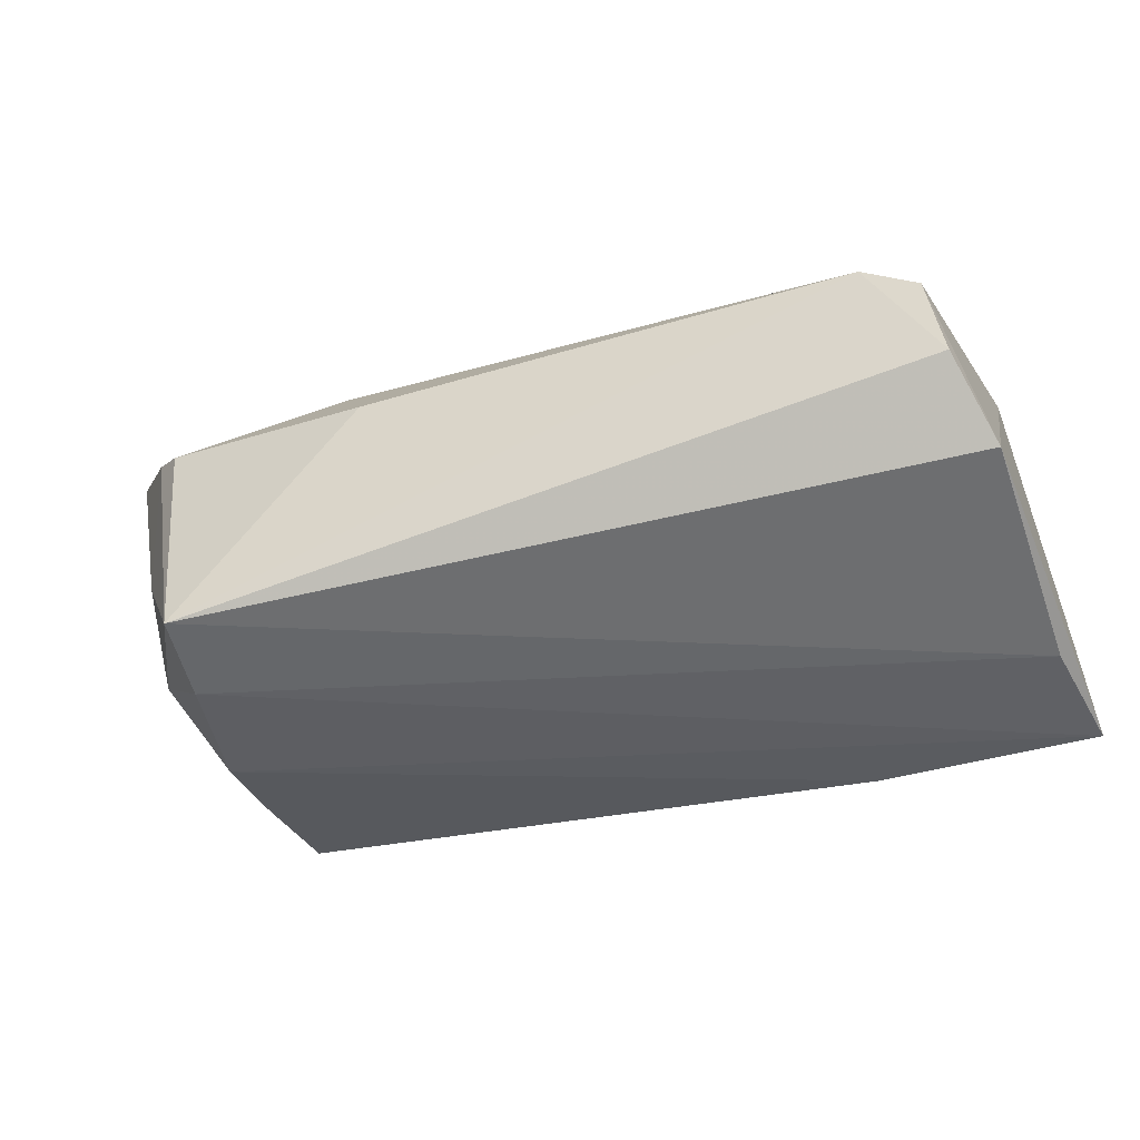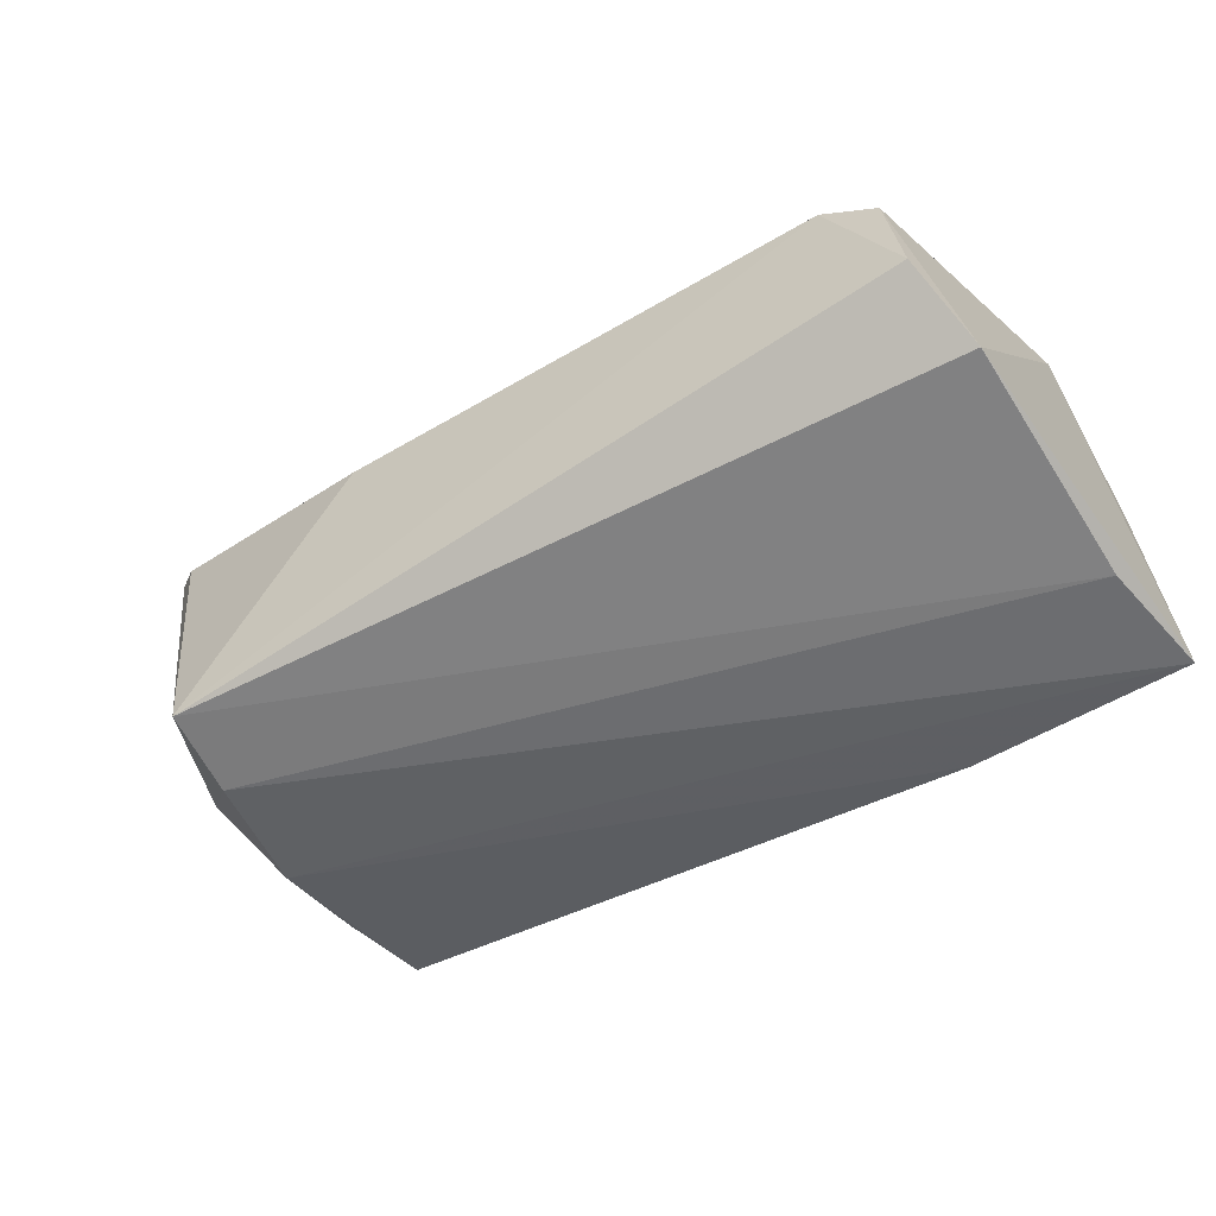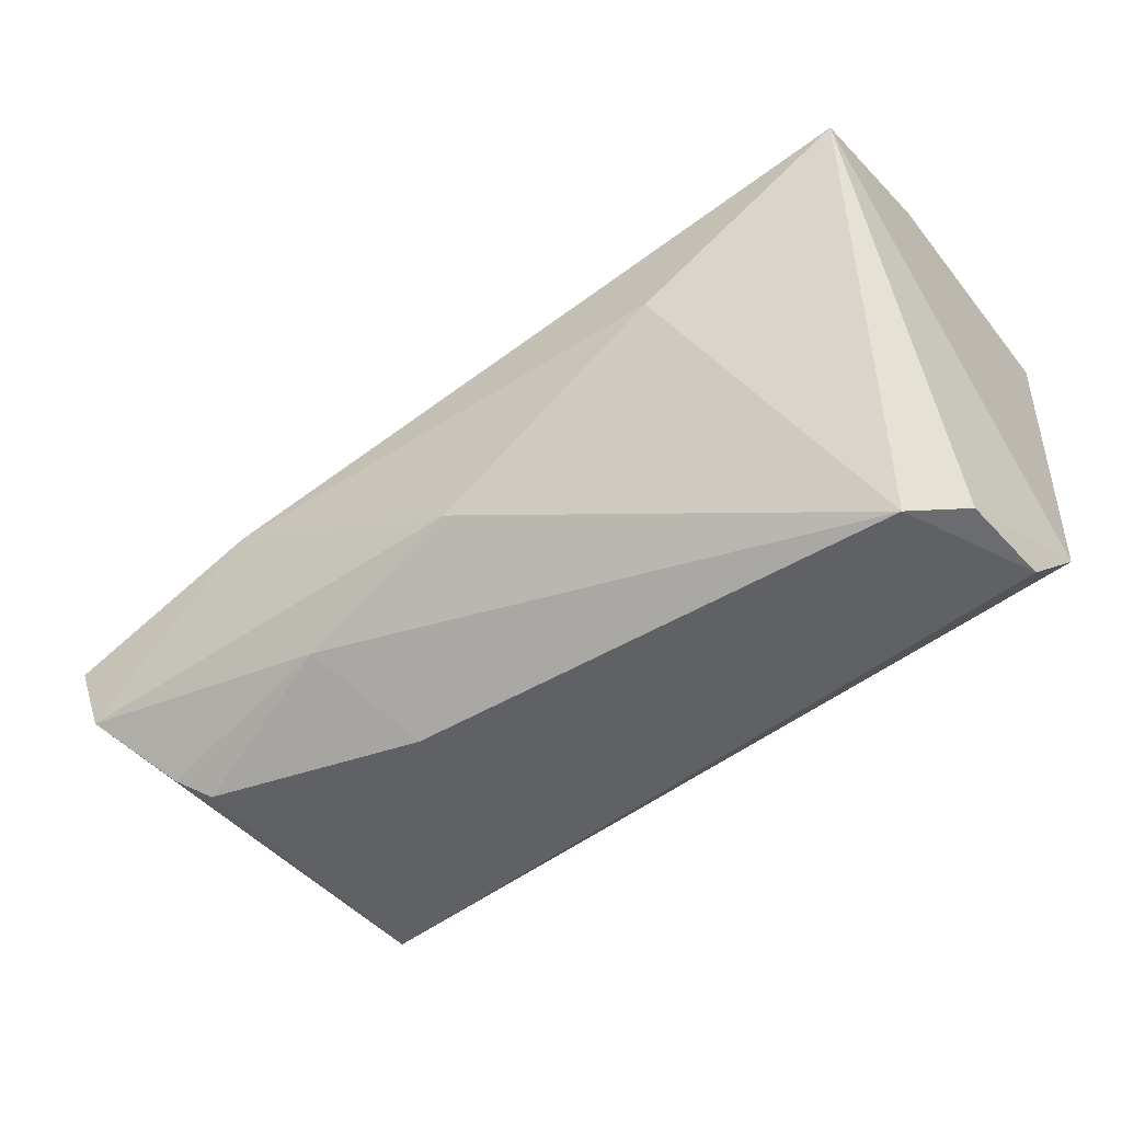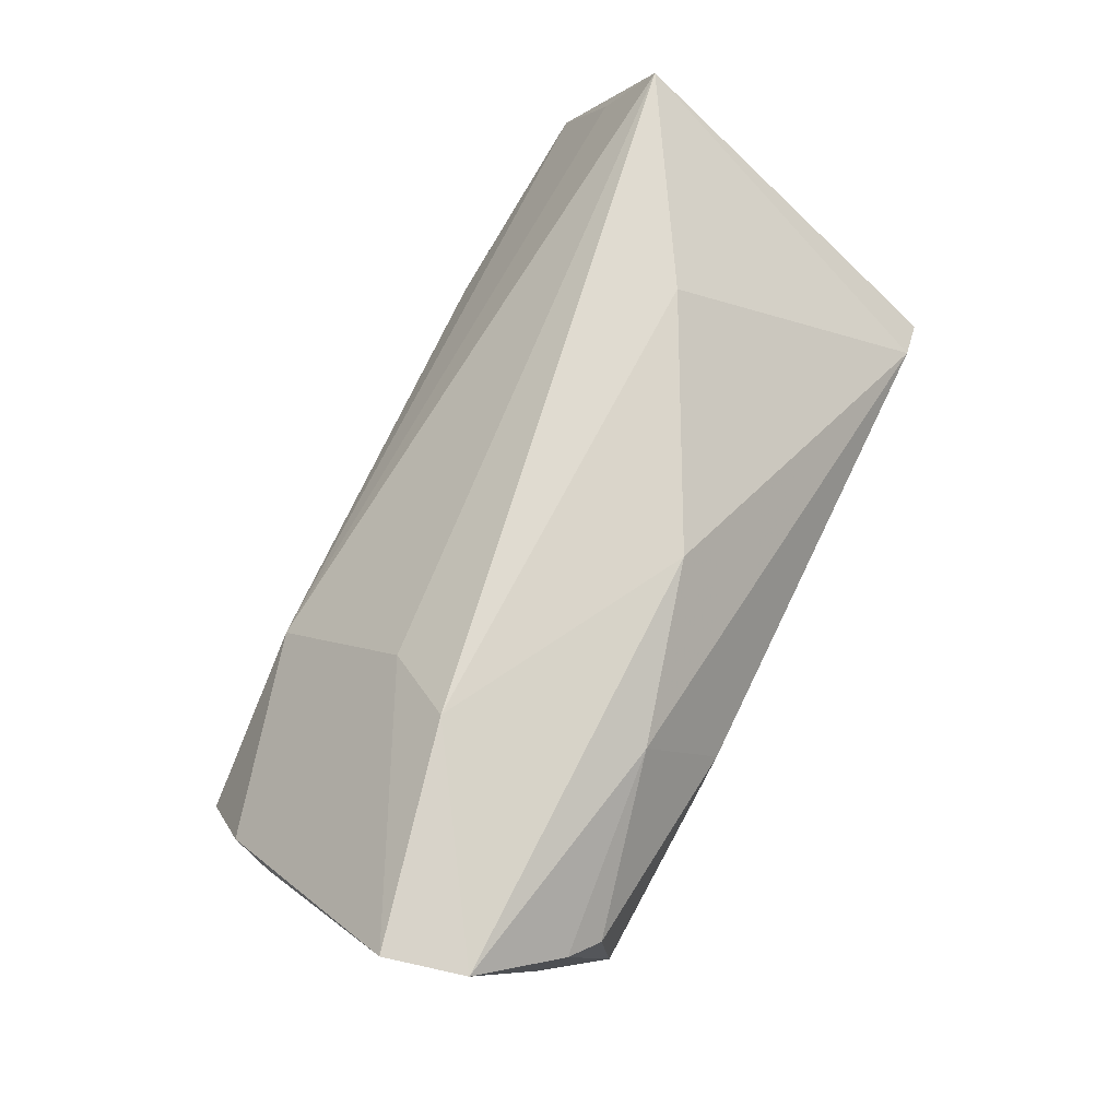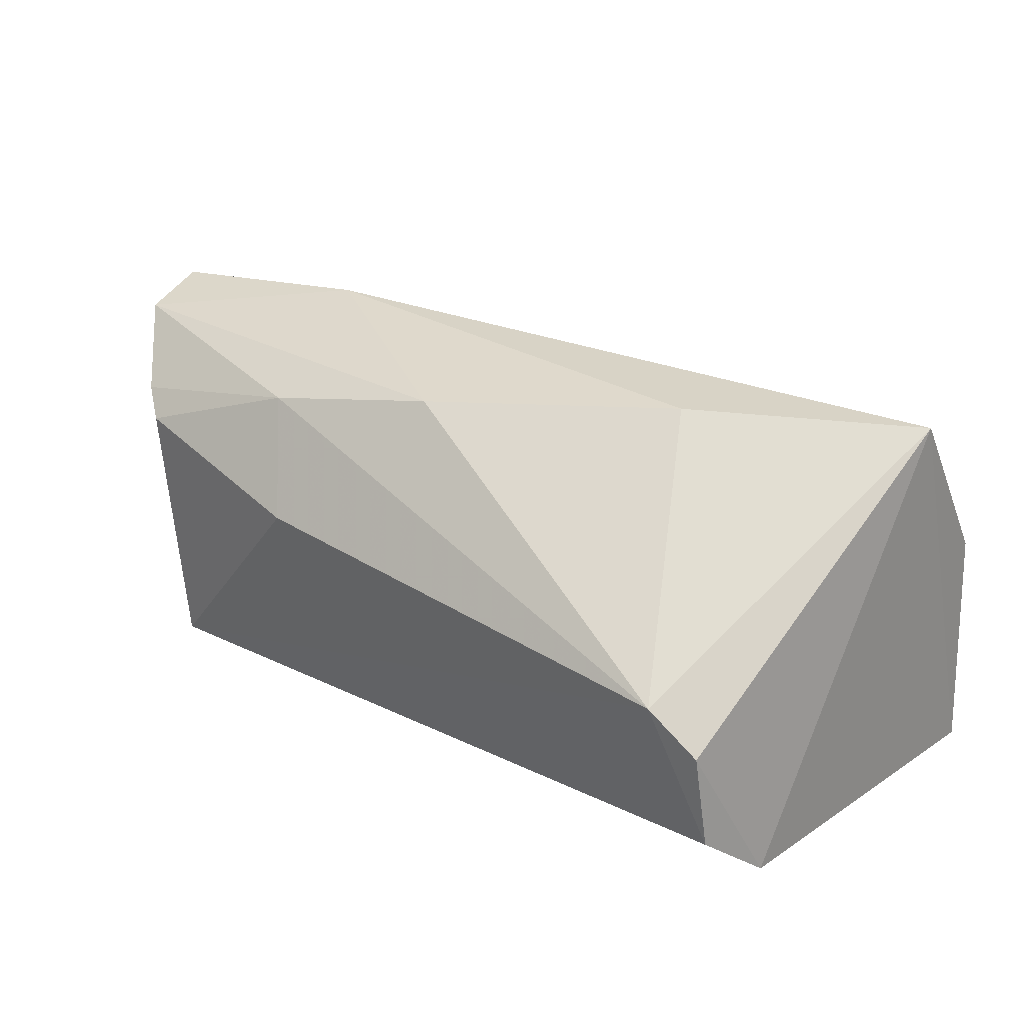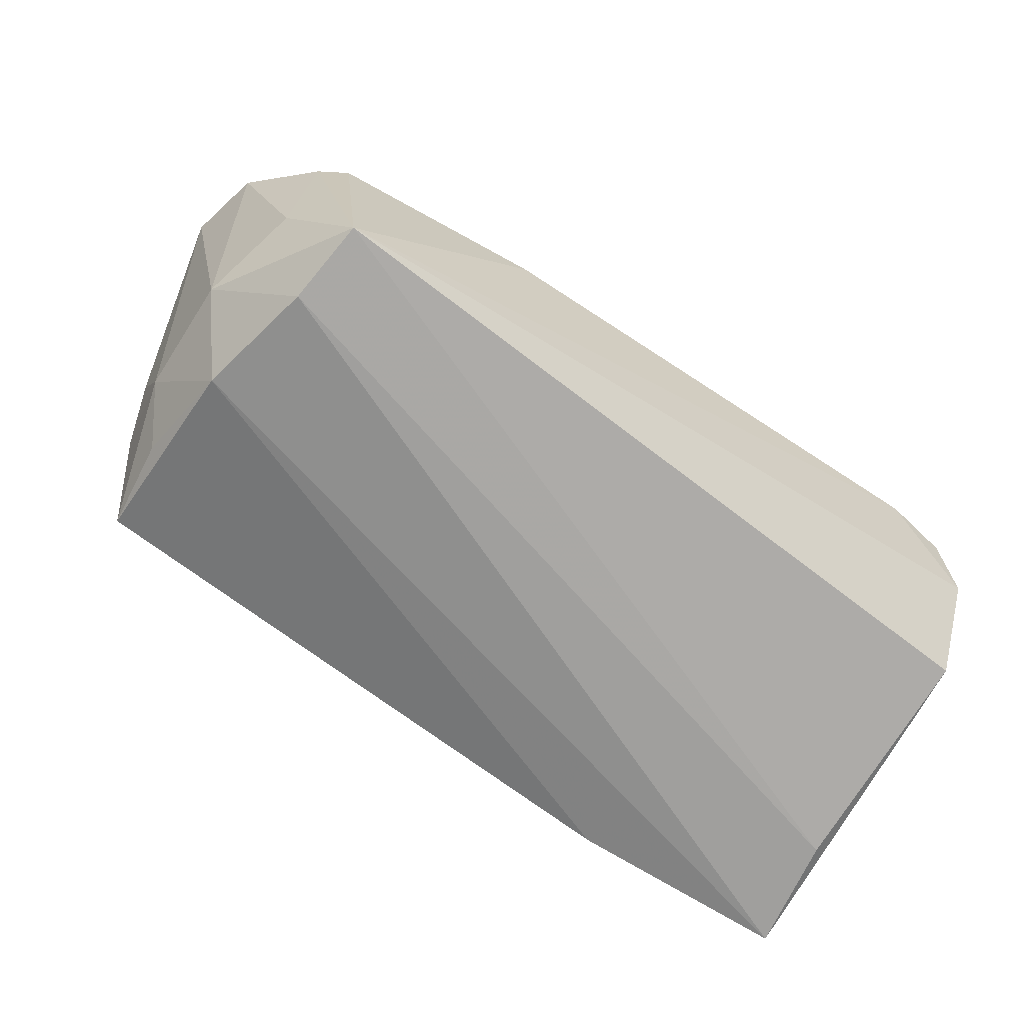
<metadata>
{"format":"obj","ext":"obj","renderer":"f3d","projection":"perspective","resolution":1024,"background":"white","views":[{"elev":-49.5,"azim":20.3,"up":"+Z"},{"elev":-56.5,"azim":33.0,"up":"+Z"},{"elev":-54.6,"azim":34.6,"up":"+Y"},{"elev":69.9,"azim":-64.3,"up":"+Z"},{"elev":28.0,"azim":40.5,"up":"+Z"},{"elev":-72.0,"azim":-32.6,"up":"+Z"}]}
</metadata>
<code>
v -0.04997 -0.02219 0.01462
v -0.05013 -0.01832 -0.004592
v 0.04629 -0.02647 -0.001389
v -0.04758 0.001148 -0.01768
v -0.004923 -0.01513 0.02345
v -0.05992 -0.004914 0.02407
v -0.03403 0.0007925 0.02614
v -0.02603 -0.02042 0.01949
v -0.0003936 0.02873 -0.0115
v -0.02753 0.02662 0.00273
v -0.05347 -0.006298 -0.008521
v 0.05165 0.02609 -0.02266
v 0.02509 0.02808 -0.0191
v -0.04956 0.01472 -0.01149
v 0.04979 0.0139 0.02614
v -0.02002 -0.02728 0.006579
v 0.02416 -0.0008436 0.02614
v 0.04989 -0.01698 -0.02041
v -0.05466 0.01395 0.006285
v -0.04639 -0.02467 0.01184
v 0.04836 0.01967 0.01667
v 0.03999 -0.02728 0.003143
v -0.0427 -0.02468 -0.01997
v -0.0575 -0.01421 0.0224
v -0.05252 0.02016 0.001565
v -0.05361 0.008642 -0.006182
v -0.02845 0.009518 0.01975
v 0.0256 0.02903 -0.001667
v 0.05023 0.02608 0.00566
v 0.04965 0.01175 -0.02299
v -0.04406 -0.01418 -0.02052
v 0.0475 -0.02548 -0.01312
v 0.04889 0.02696 -0.006169
v -0.04857 0.02676 -0.008818
f 15 12 29
f 10 28 34
f 29 28 10
f 29 12 33
f 33 28 29
f 12 28 33
f 13 28 12
f 3 15 22
f 22 32 3
f 8 22 5
f 25 10 34
f 21 15 29
f 29 10 21
f 21 10 15
f 23 2 11
f 32 22 23
f 34 28 9
f 9 13 34
f 28 13 9
f 15 10 27
f 27 7 15
f 6 7 27
f 27 25 6
f 10 25 27
f 17 22 15
f 5 22 17
f 15 7 17
f 17 7 5
f 6 25 19
f 26 25 34
f 26 19 25
f 26 11 6
f 6 19 26
f 32 23 18
f 12 15 18
f 18 15 3
f 3 32 18
f 4 13 12
f 34 13 4
f 11 26 4
f 12 18 30
f 30 18 23
f 31 4 12
f 12 30 31
f 31 30 23
f 31 23 11
f 11 4 31
f 14 26 34
f 34 4 14
f 14 4 26
f 2 23 1
f 23 20 1
f 1 20 8
f 16 20 23
f 16 23 22
f 22 8 16
f 8 20 16
f 2 1 24
f 6 11 24
f 11 2 24
f 24 1 8
f 24 8 5
f 24 7 6
f 5 7 24

</code>
